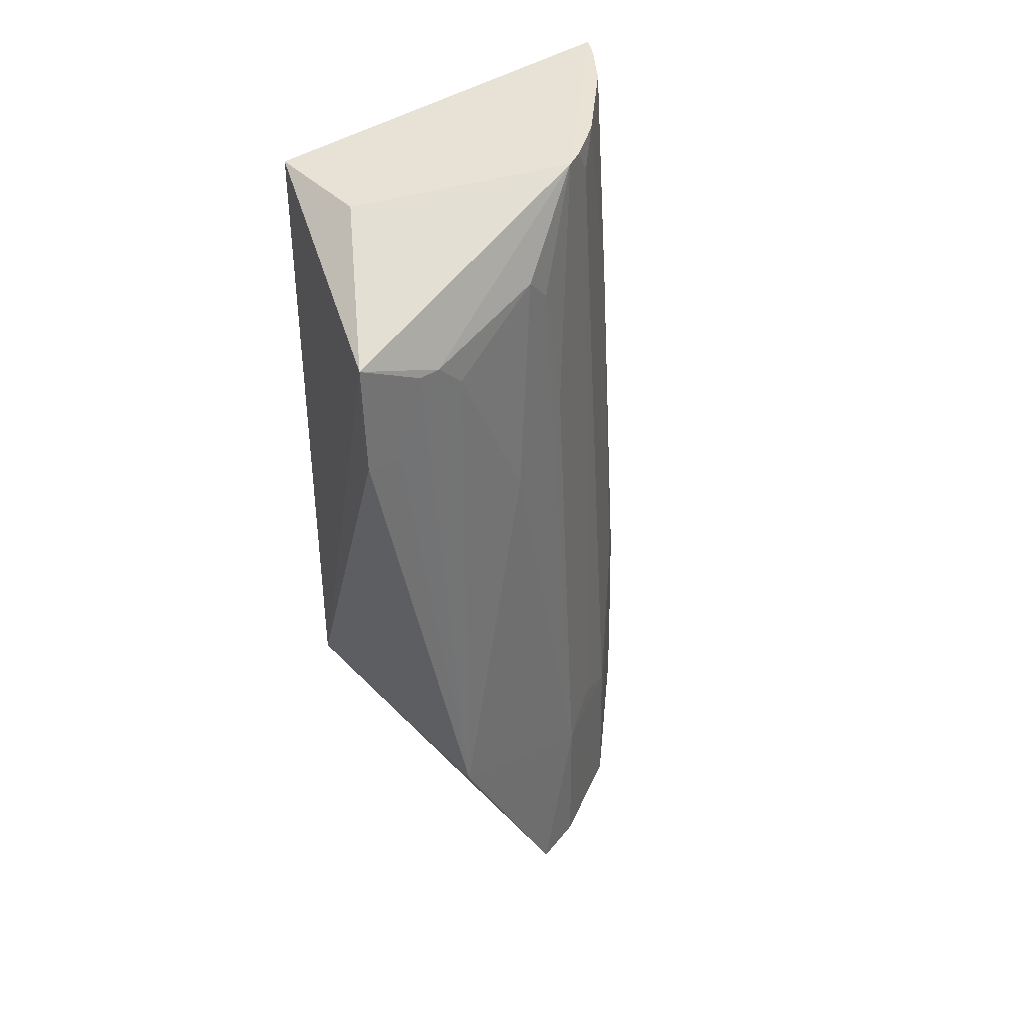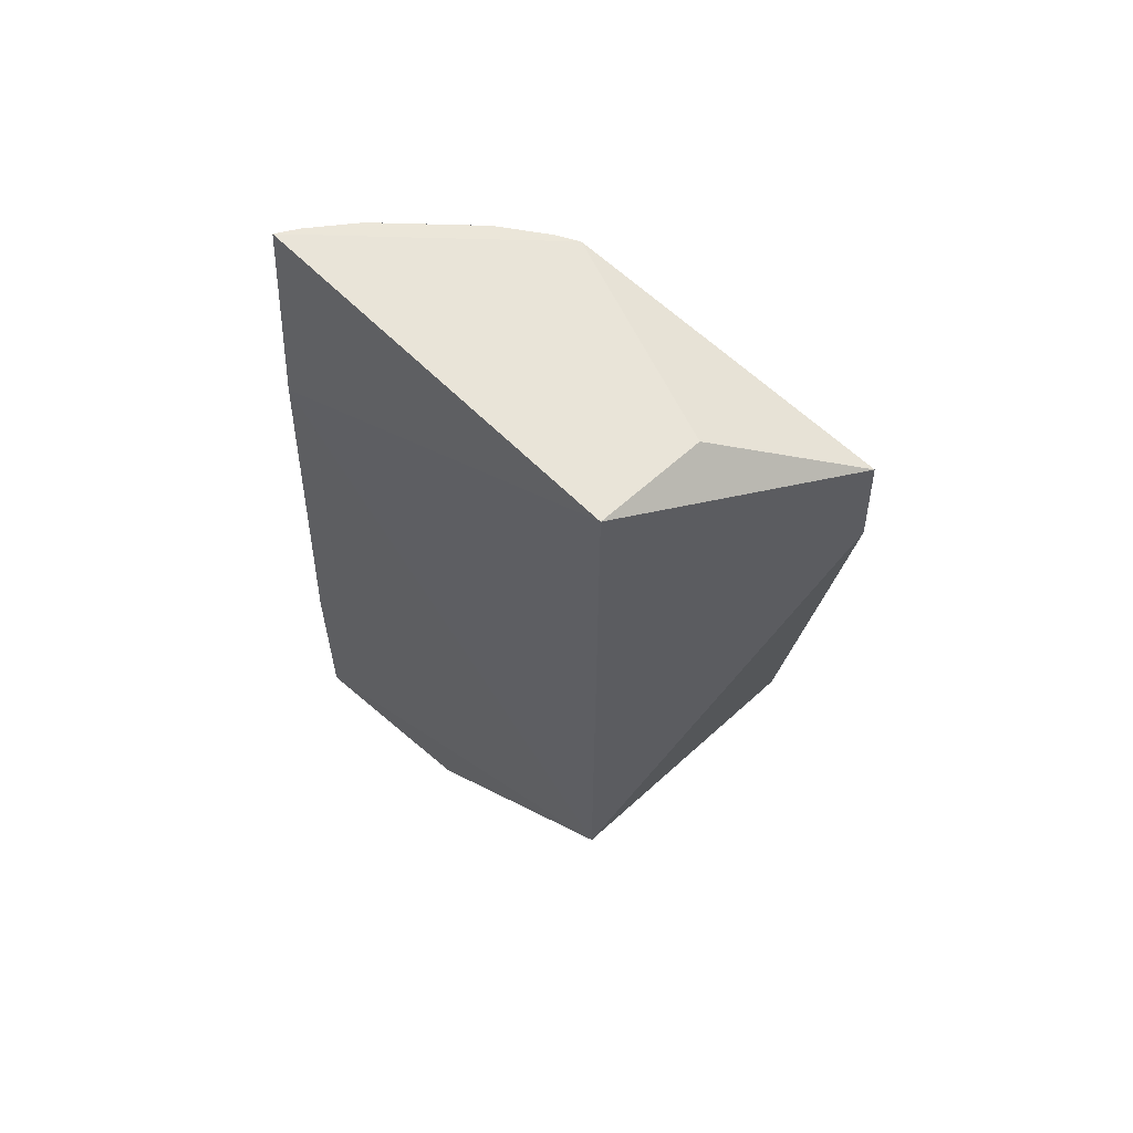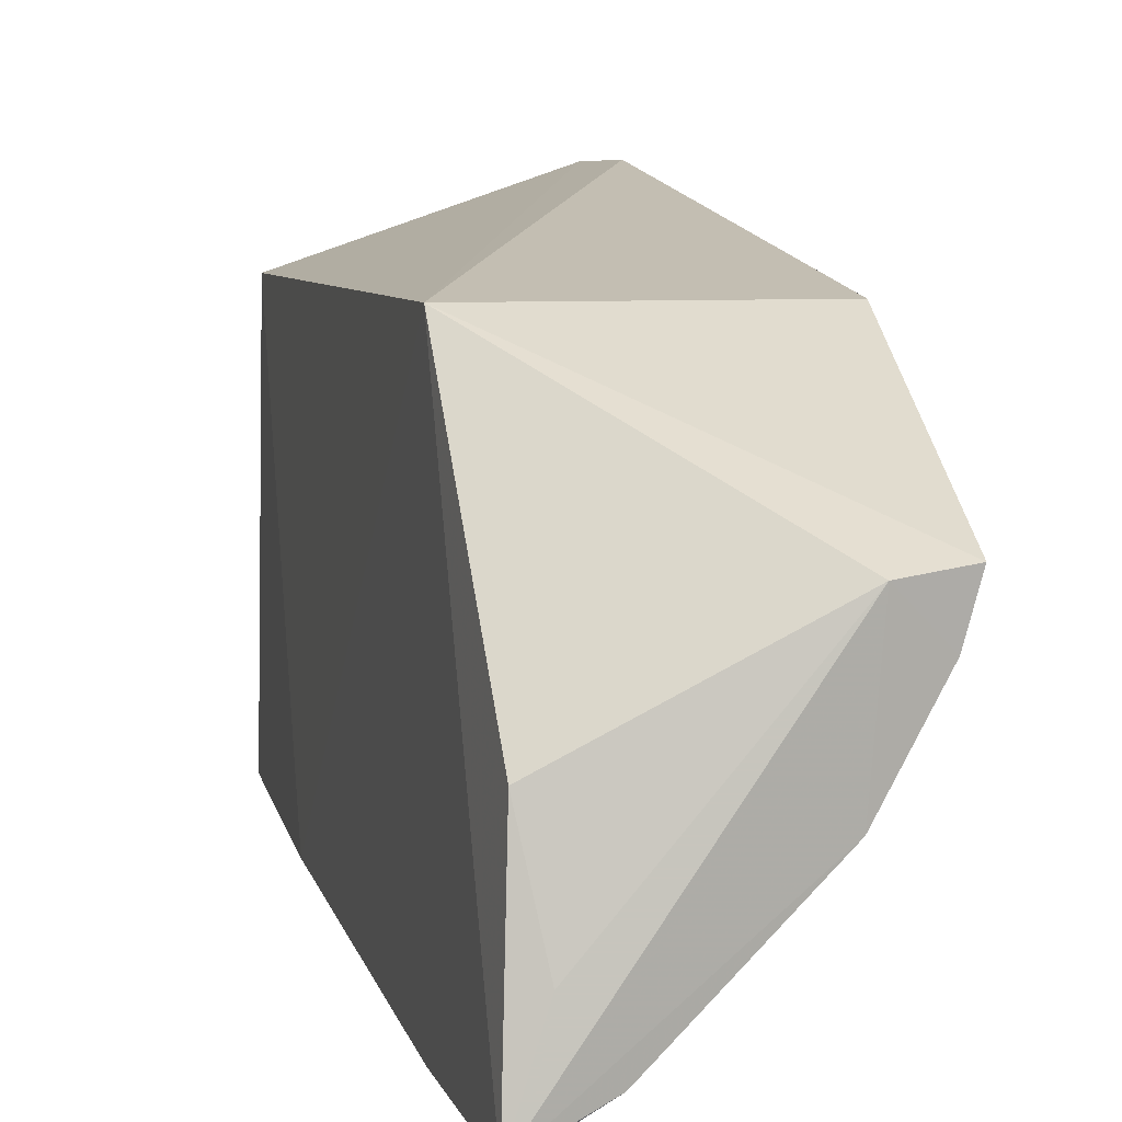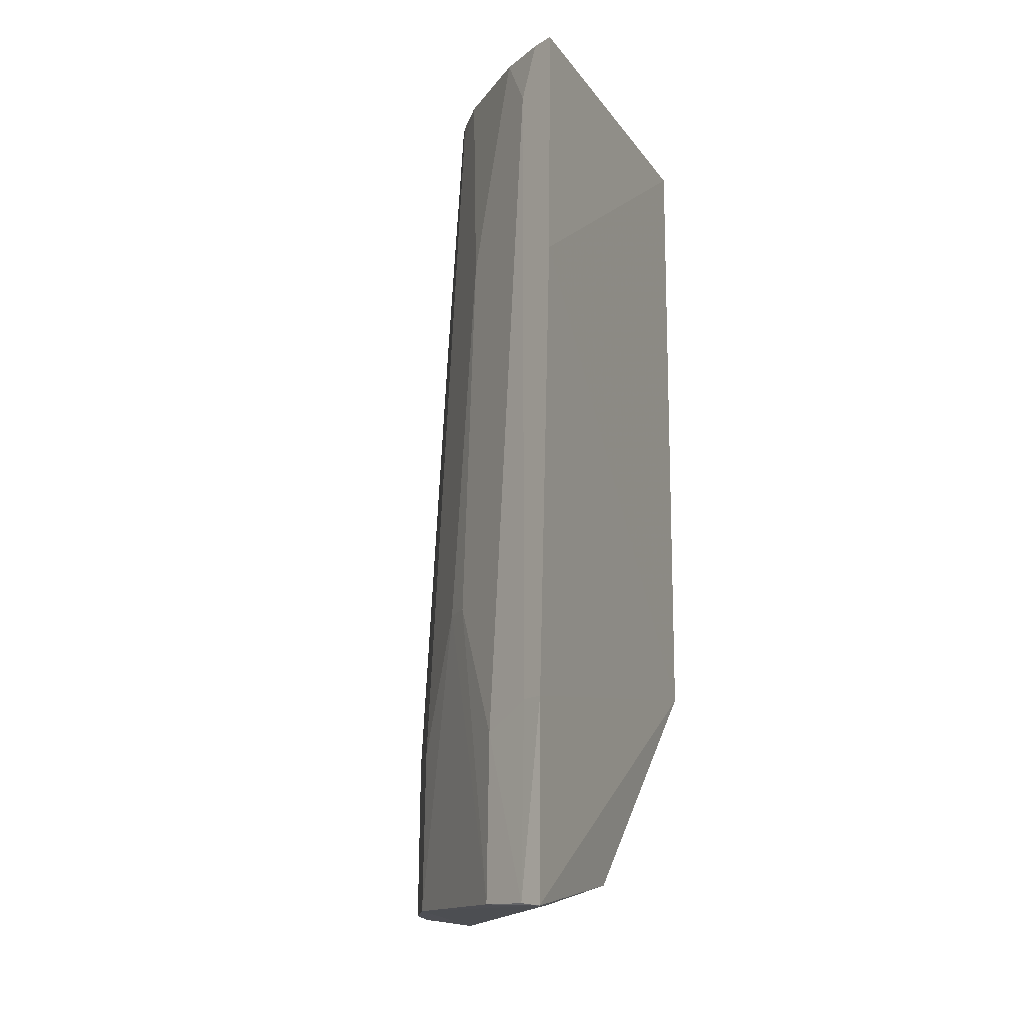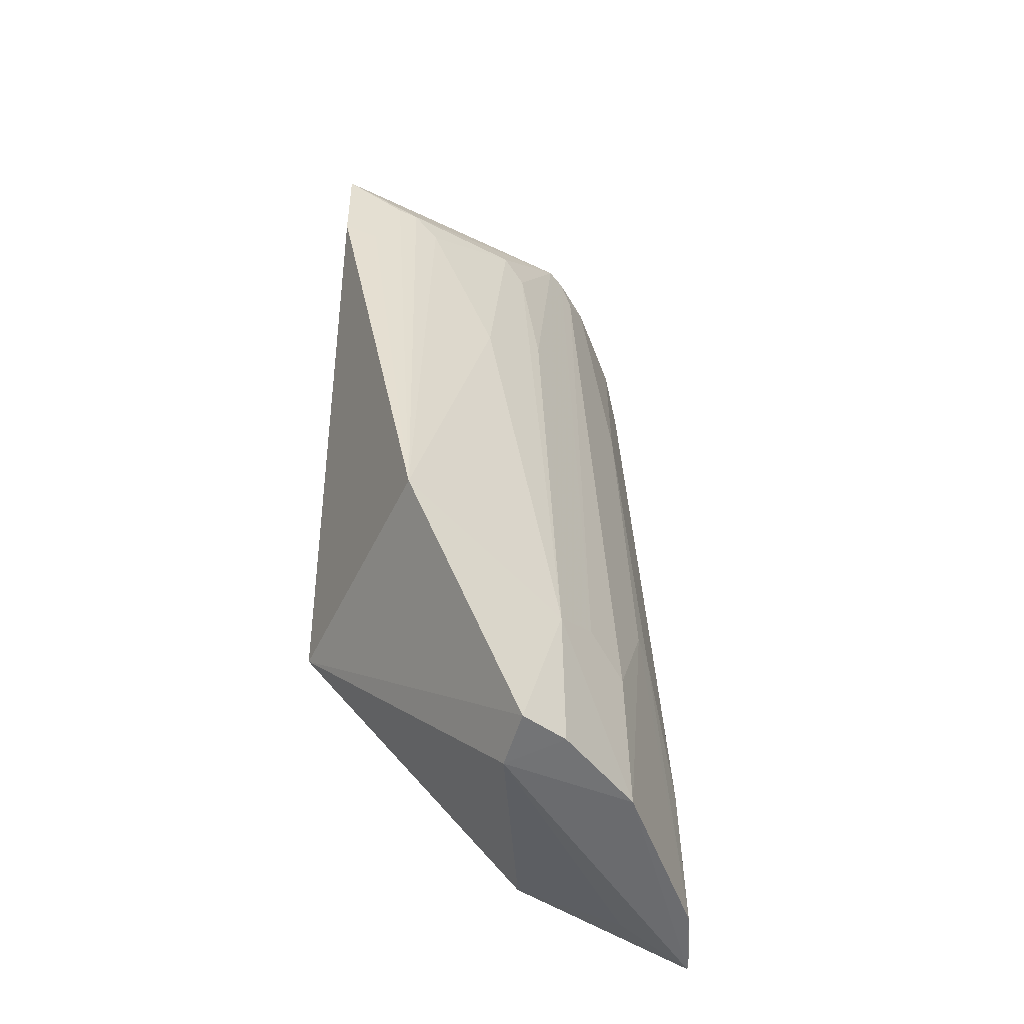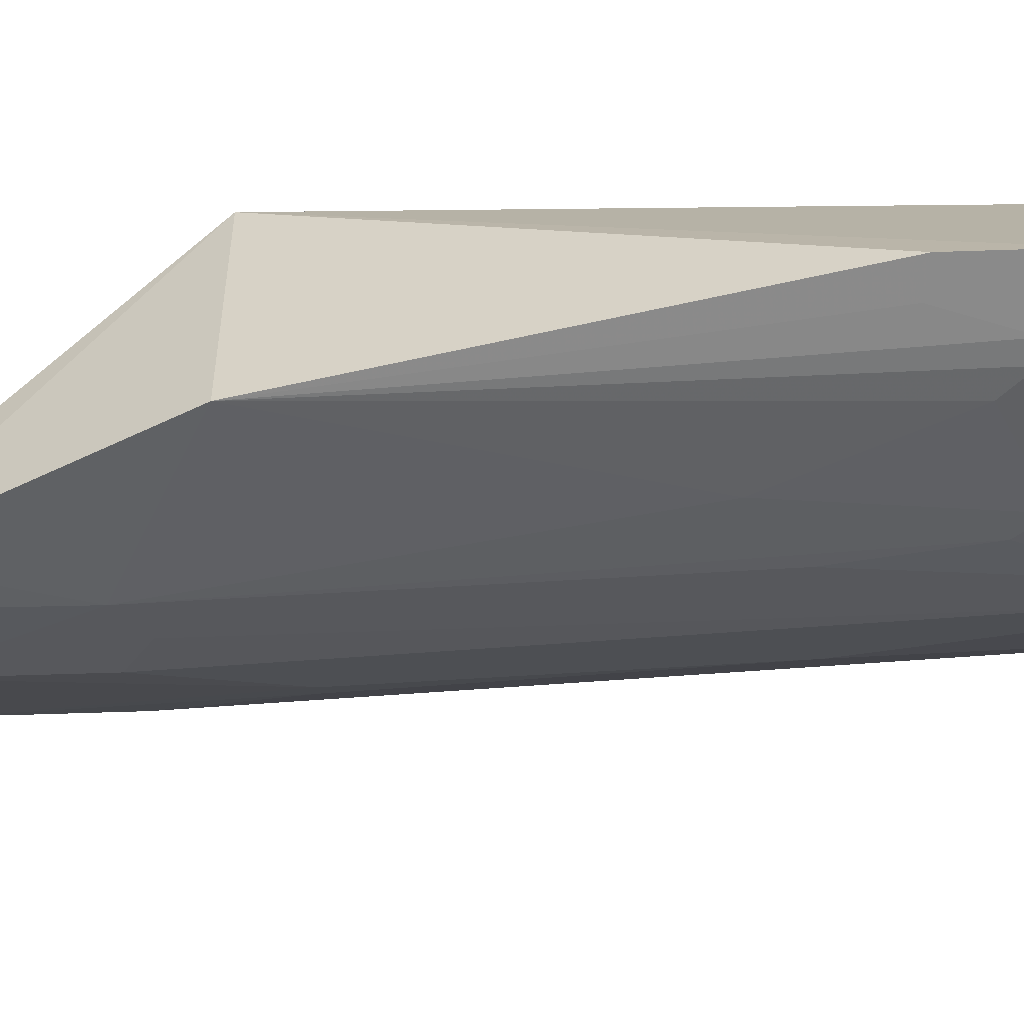
<metadata>
{"format":"obj","ext":"obj","renderer":"f3d","projection":"perspective","resolution":1024,"background":"white","views":[{"elev":40.3,"azim":-129.4,"up":"+Z"},{"elev":60.4,"azim":136.9,"up":"+Z"},{"elev":6.7,"azim":166.4,"up":"+Y"},{"elev":-14.2,"azim":23.2,"up":"+Z"},{"elev":-50.4,"azim":-115.0,"up":"+Z"},{"elev":32.4,"azim":-91.3,"up":"+Y"}]}
</metadata>
<code>
v -0.1247 -0.2199 0.007145
v -0.1224 -0.246 -0.495
v -0.1285 0.0002679 -0.3561
v -0.2596 0.04819 -0.03653
v -0.2616 -0.1002 -0.4025
v -0.1285 0.0002679 0.007576
v -0.2026 -0.1829 -0.3269
v -0.2277 -0.1173 0.007159
v -0.27 -0.07244 -0.4951
v -0.1218 -0.2297 -0.1295
v -0.2339 -0.1534 -0.4931
v -0.2632 -0.01322 -0.06909
v -0.1891 0.0002679 0.007576
v -0.161 -0.196 0.006481
v -0.1285 -0.1361 -0.4799
v -0.2799 0.0002772 -0.3561
v -0.122 -0.2452 -0.3871
v -0.1609 -0.2263 -0.4931
v -0.2381 -0.07658 -0.4993
v -0.2625 -0.1005 -0.4938
v -0.2327 -0.1525 -0.4027
v -0.2638 0.001861 -0.0539
v -0.2501 -0.07103 -0.0387
v -0.2036 -0.1535 0.006486
v -0.2628 0.0485 -0.09697
v -0.1348 -0.2407 -0.4934
v -0.16 -0.2251 -0.4027
v -0.1393 -0.1947 -0.4927
v -0.2467 -0.1264 -0.3875
v -0.2472 -0.09634 -0.1299
v -0.2618 -0.05483 -0.1601
v -0.1893 -0.1812 -0.1148
v -0.2178 -0.1375 -0.008735
v -0.2639 0.01383 -0.0539
v -0.1904 -0.195 -0.3269
v -0.146 -0.2104 -0.02385
v -0.2467 -0.08514 -0.05404
v -0.2214 -0.1291 0.006778
v -0.2648 0.02907 -0.0993
v -0.1365 -0.2136 0.006765
v -0.1338 -0.239 -0.3875
f 6 3 4
f 10 6 1
f 10 3 6
f 13 6 4
f 13 4 8
f 13 8 1
f 13 1 6
f 14 1 8
f 15 3 2
f 16 3 9
f 16 9 5
f 17 2 3
f 17 3 10
f 18 11 2
f 18 7 11
f 19 2 11
f 19 9 3
f 19 3 15
f 20 11 5
f 20 5 9
f 20 19 11
f 20 9 19
f 21 5 11
f 21 11 7
f 22 8 4
f 22 16 12
f 23 22 12
f 23 8 22
f 24 14 8
f 25 4 3
f 25 3 16
f 26 18 2
f 26 2 17
f 27 18 26
f 28 19 15
f 28 15 2
f 28 2 19
f 29 5 21
f 31 16 5
f 31 23 12
f 31 12 16
f 32 24 7
f 32 14 24
f 33 21 7
f 33 7 24
f 33 29 21
f 34 22 4
f 34 4 25
f 34 16 22
f 35 7 18
f 35 18 27
f 35 32 7
f 36 35 27
f 36 14 32
f 36 32 35
f 37 5 30
f 37 31 5
f 37 23 31
f 37 30 8
f 37 8 23
f 38 33 24
f 38 24 8
f 38 29 33
f 38 5 29
f 38 30 5
f 38 8 30
f 39 34 25
f 39 25 16
f 39 16 34
f 40 1 14
f 40 14 36
f 40 10 1
f 40 17 10
f 41 36 27
f 41 40 36
f 41 17 40
f 41 27 26
f 41 26 17

</code>
